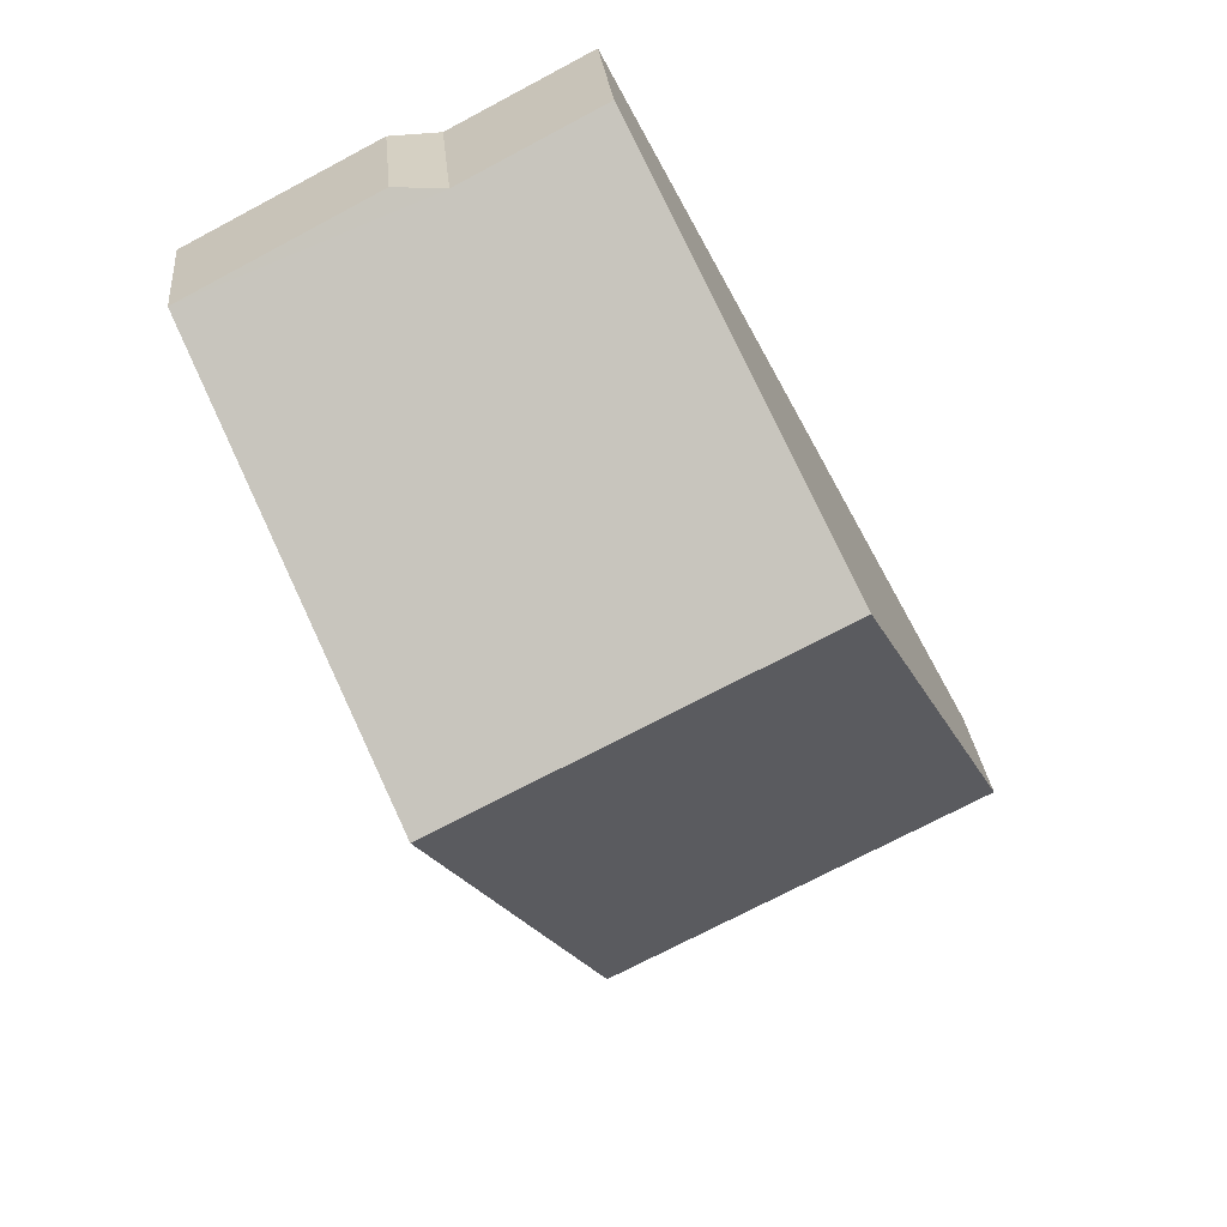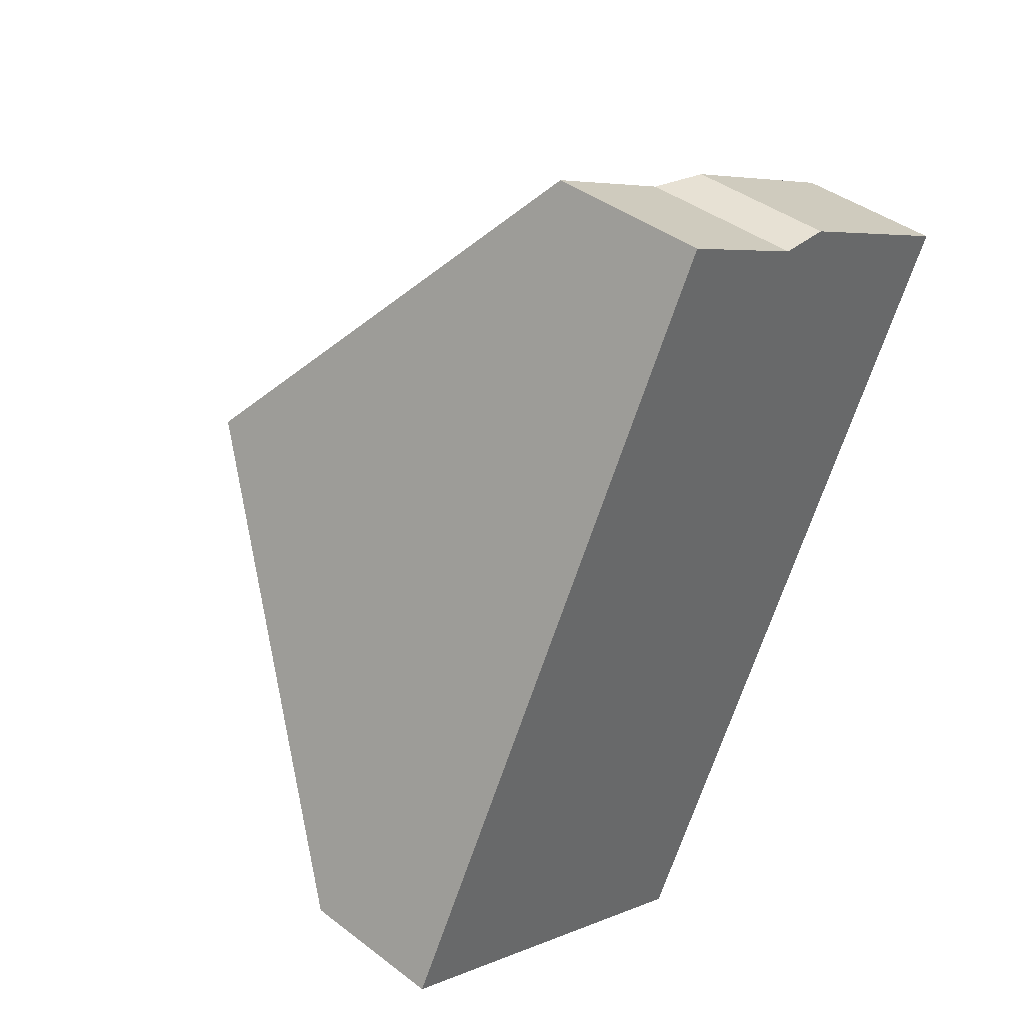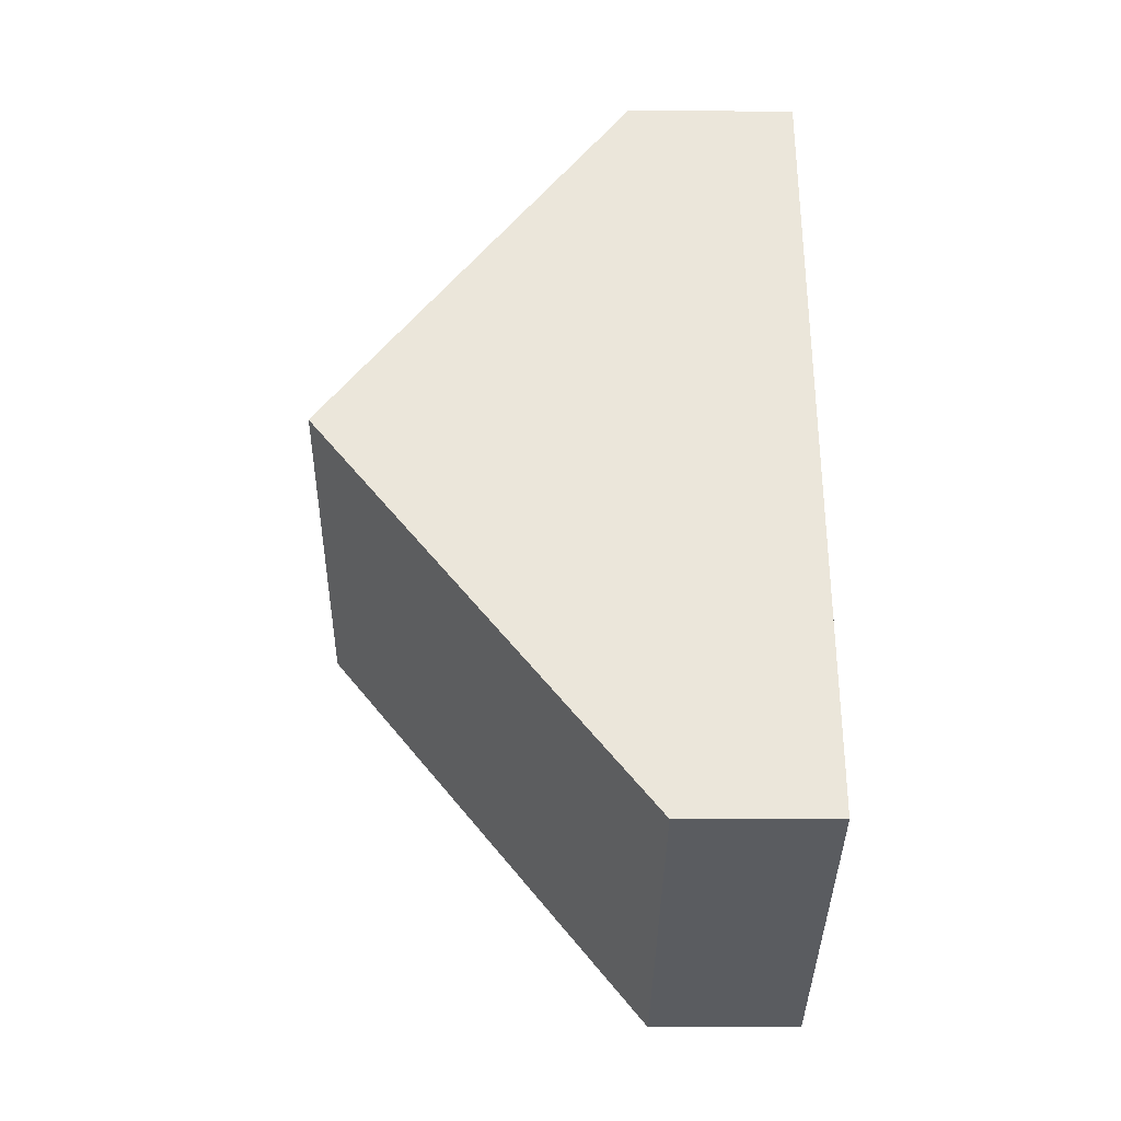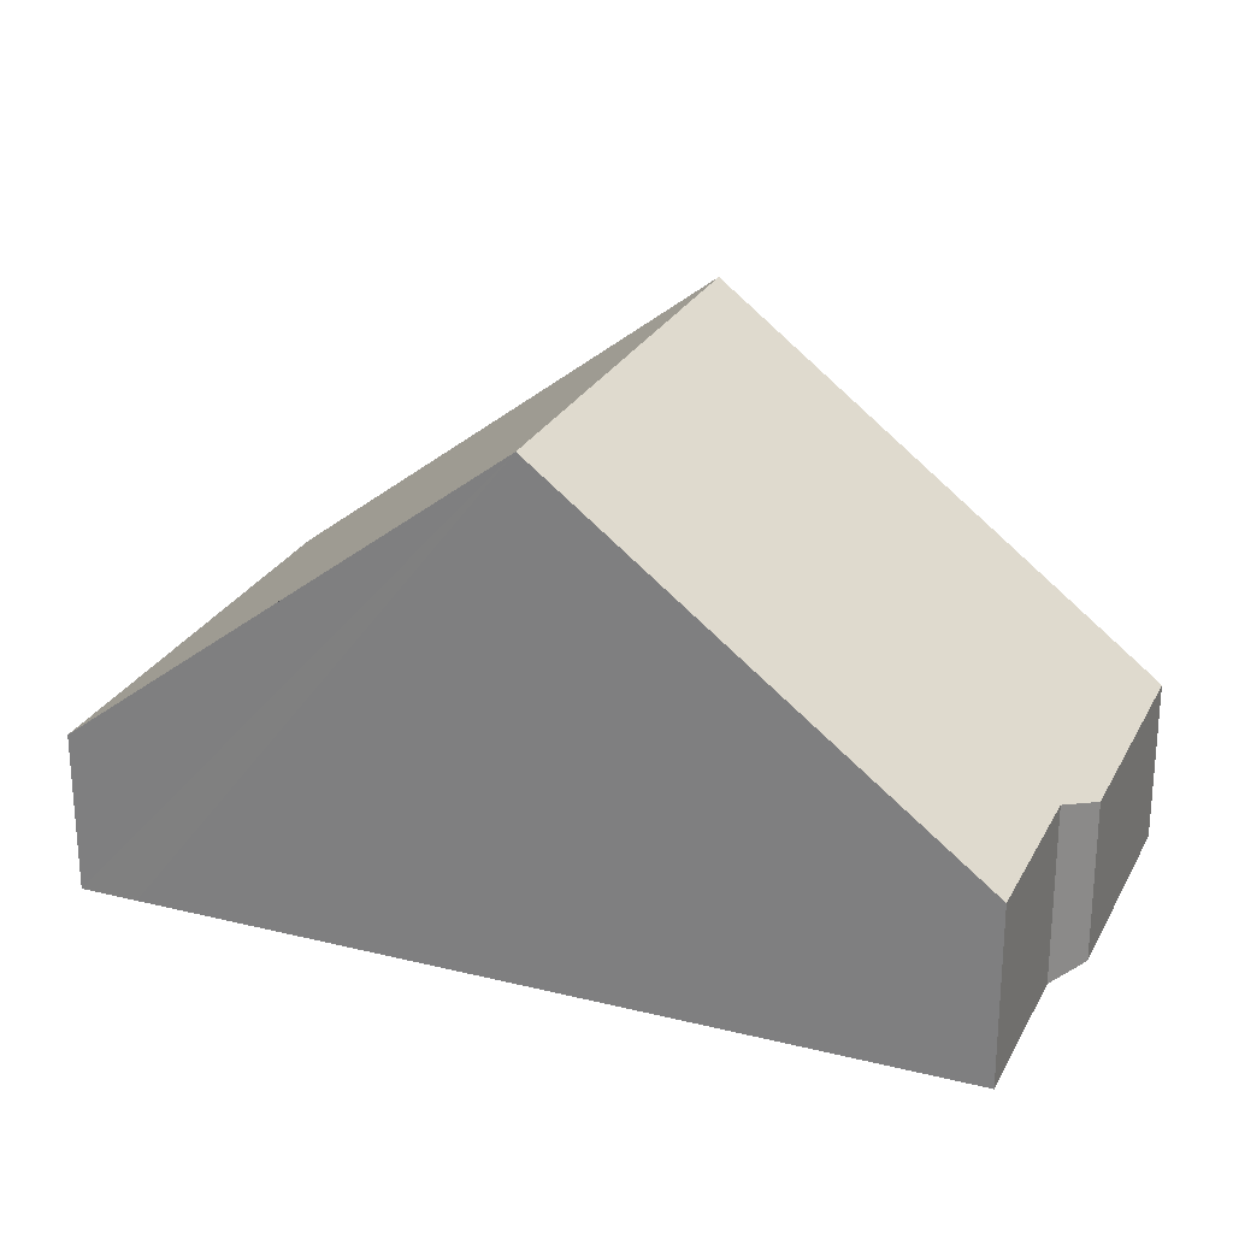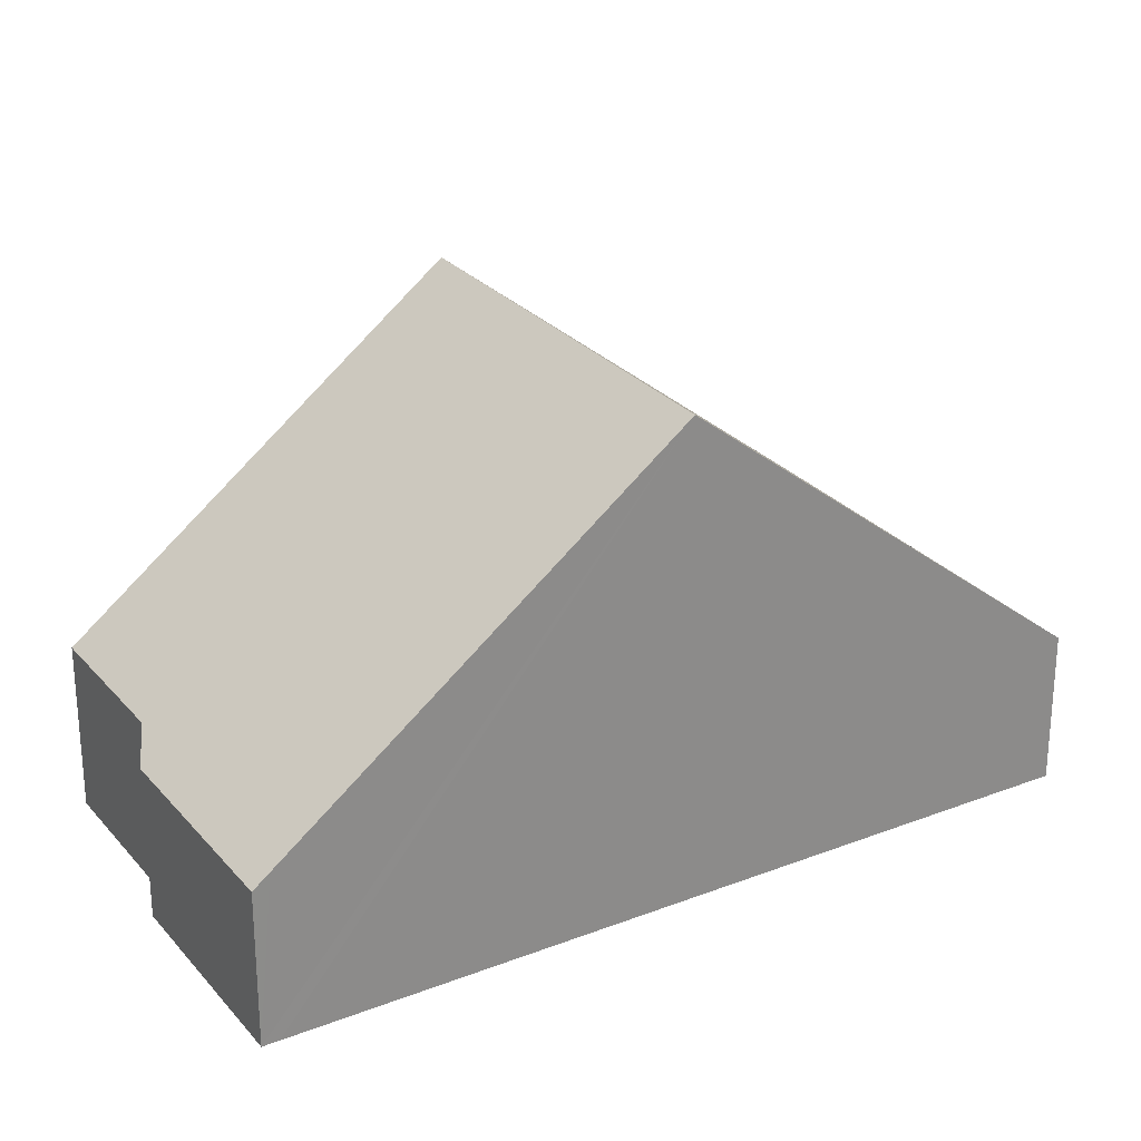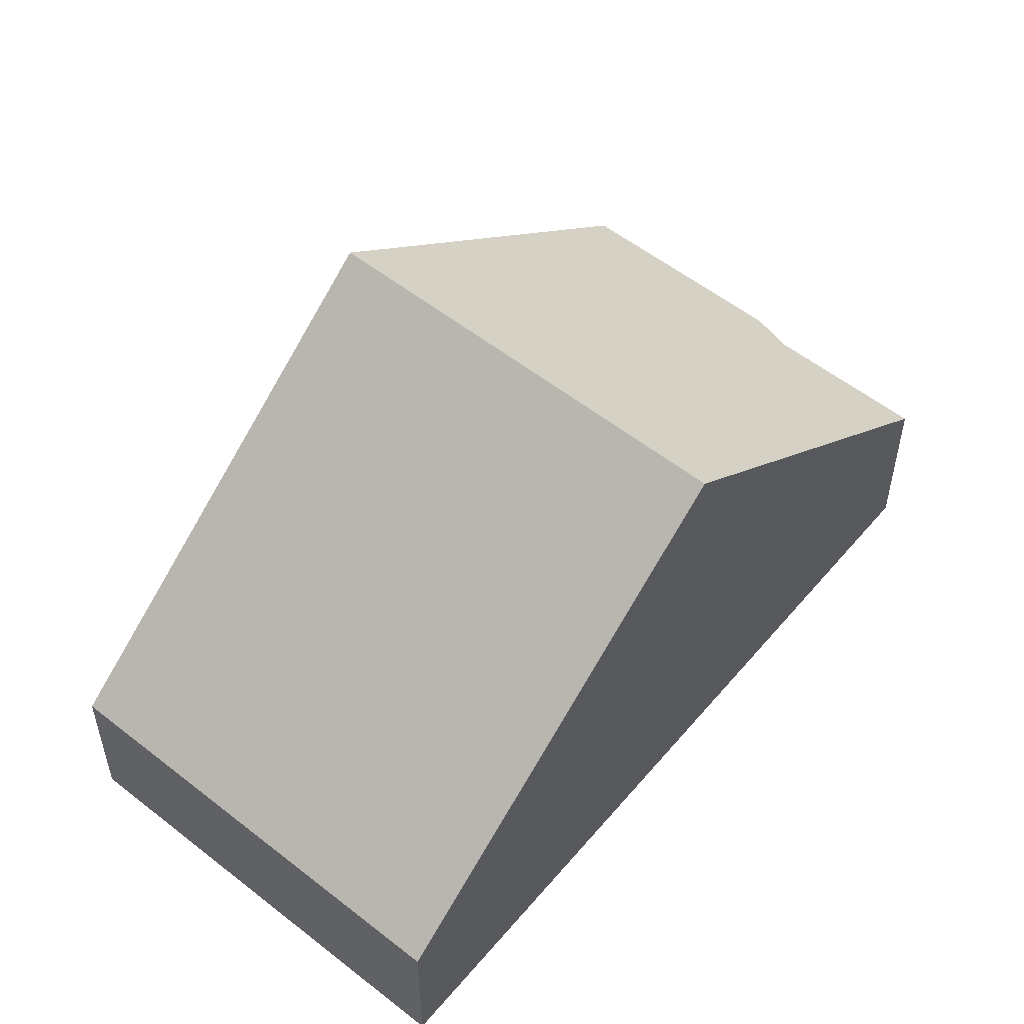
<metadata>
{"format":"obj","ext":"obj","renderer":"f3d","projection":"perspective","resolution":1024,"background":"white","views":[{"elev":26.8,"azim":174.9,"up":"+Z"},{"elev":40.9,"azim":-47.0,"up":"+Z"},{"elev":-6.3,"azim":-90.8,"up":"+Z"},{"elev":25.5,"azim":-40.3,"up":"+Y"},{"elev":26.6,"azim":86.5,"up":"+Y"},{"elev":54.9,"azim":-112.8,"up":"+Y"}]}
</metadata>
<code>
v  3.436 8.294 6.485
v  13.48 2.889 9.19
v  10.21 8.294 2.977
v  9.214 2.945 11.32
v  6.694 2.938 12.63
v  13.62 2.66 9.453
v  10.13 2.65 11.28
v  0 2.644 1.619e-16
v  7.246 3.396 -2.652
v  6.791 2.644 -3.516
v  0.448 3.381 0.846
v  6.791 2.153e-16 -3.516
v  0 0 0
v  0.448 -5.18e-17 0.846
v  3.436 -3.971e-16 6.485
v  6.694 -7.736e-16 12.63
v  9.214 -6.93e-16 11.32
v  10.13 -6.904e-16 11.28
v  13.62 -5.788e-16 9.453
v  13.48 -5.627e-16 9.19
v  10.21 -1.823e-16 2.977
v  7.246 1.624e-16 -2.652
g defaultobject
f 1 2 3
f 2 1 4
f 4 1 5
f 2 4 6
f 6 4 7
f 8 9 10
f 9 8 3
f 3 8 1
f 1 8 11
f 12 8 10
f 8 12 13
f 13 11 8
f 11 13 1
f 1 13 14
f 1 14 15
f 1 15 5
f 5 15 16
f 5 17 4
f 17 5 16
f 17 7 4
f 7 17 18
f 7 19 6
f 19 7 18
f 19 2 6
f 2 19 3
f 3 19 20
f 3 20 21
f 3 21 9
f 9 21 22
f 9 22 10
f 10 22 12
f 18 20 19
f 20 18 21
f 21 18 17
f 21 17 16
f 21 16 15
f 21 15 22
f 22 15 14
f 22 14 12
f 12 14 13

</code>
